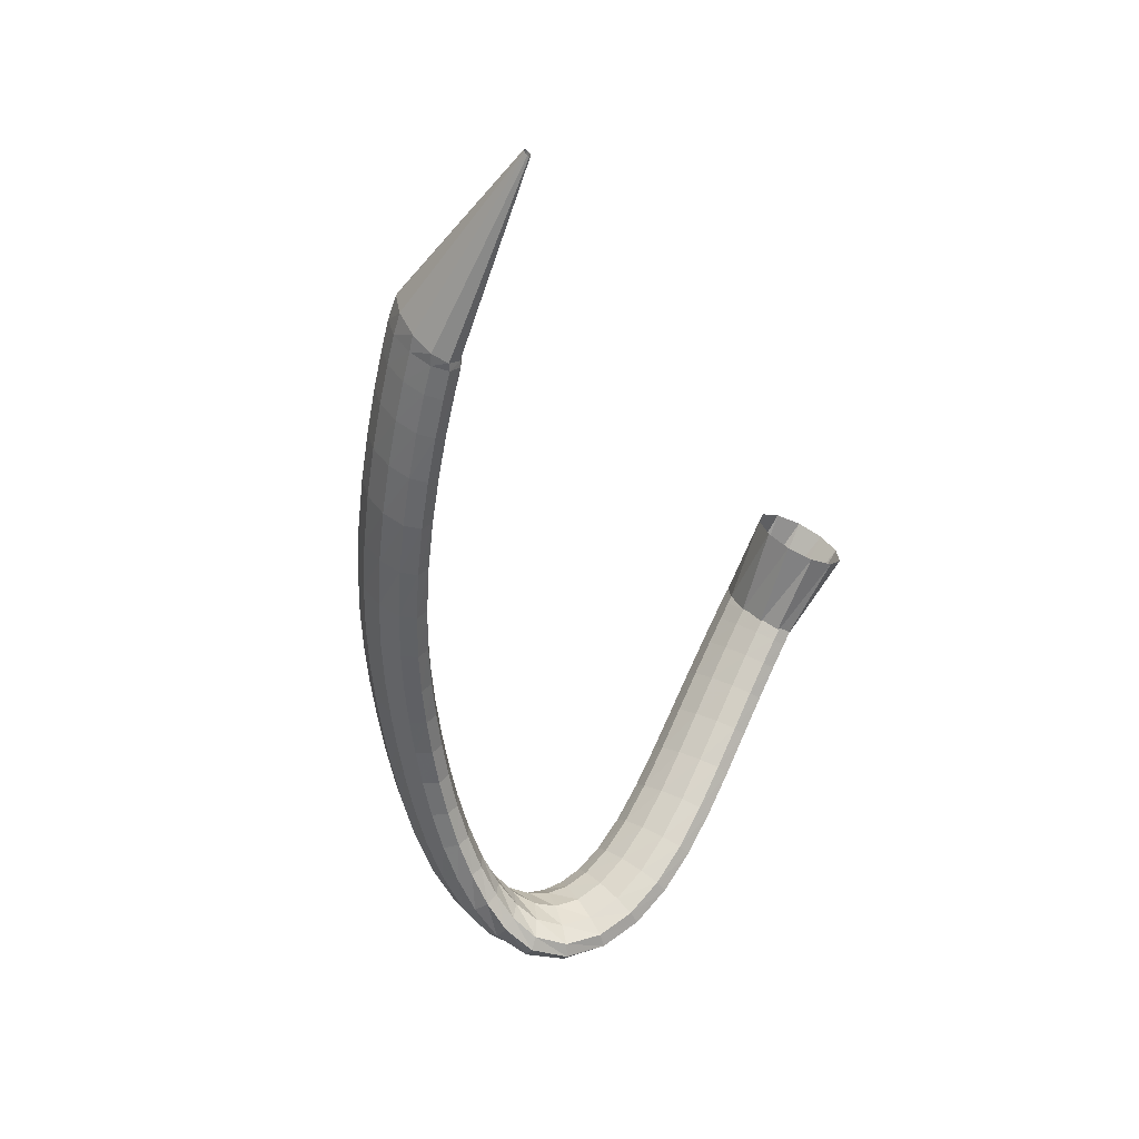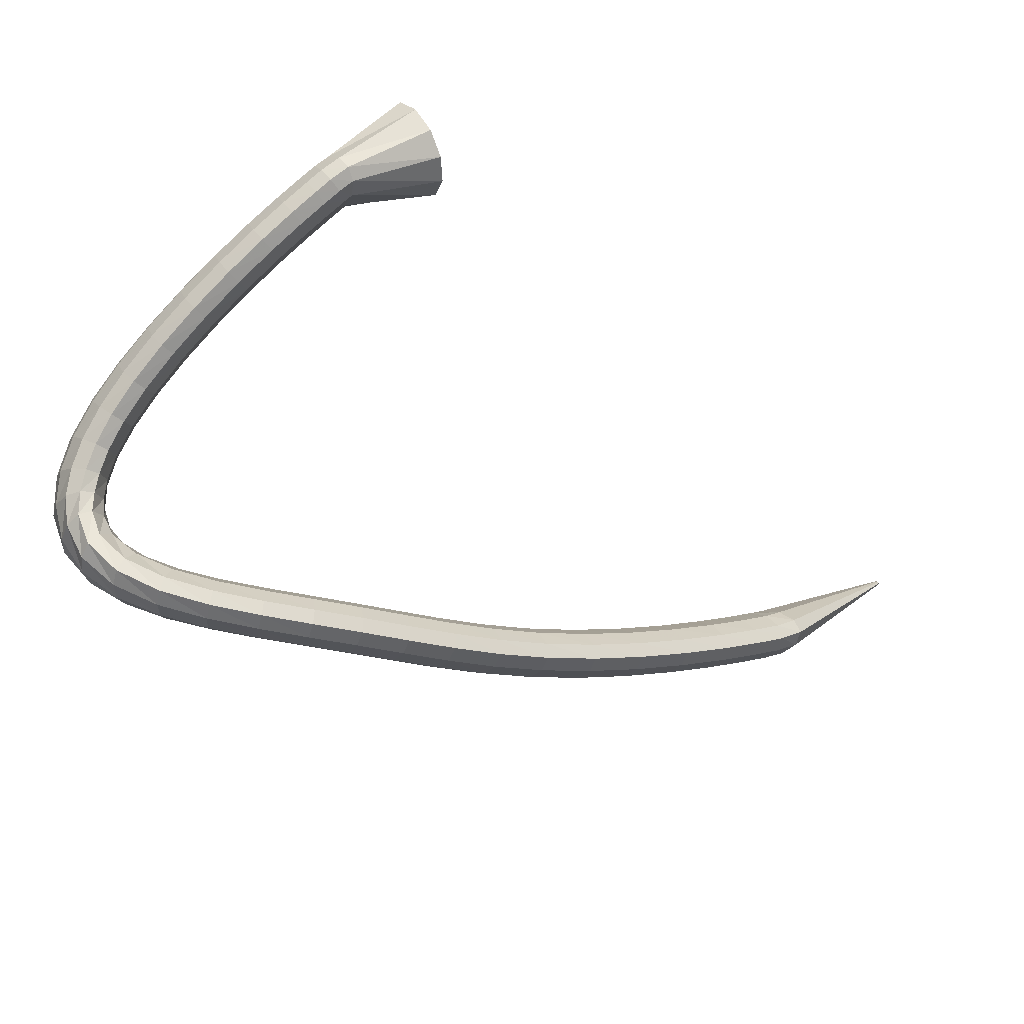
<metadata>
{"format":"obj","ext":"obj","renderer":"f3d","projection":"perspective","resolution":1024,"background":"white","views":[{"elev":-32.5,"azim":-77.8,"up":"+Y"},{"elev":-44.1,"azim":140.6,"up":"+Z"}]}
</metadata>
<code>
g tube1
v 97.91 152.6 88.76
v 97.9 152.4 88.85
v 97.83 152.2 88.86
v 97.74 152.1 88.78
v 97.65 152.2 88.65
v 97.59 152.3 88.5
v 97.57 152.6 88.38
v 97.61 152.8 88.33
v 97.68 153 88.36
v 97.78 153 88.47
v 97.86 152.9 88.62
v 97.91 152.6 88.76
v 113.7 148.6 78.13
v 113.5 146.1 79.06
v 112.9 144 79.18
v 112 143.2 78.44
v 111.1 143.8 77.08
v 110.5 145.6 75.54
v 110.3 148.1 74.3
v 110.7 150.5 73.75
v 111.5 152 74.08
v 112.5 152.2 75.17
v 113.3 150.9 76.68
v 113.7 148.6 78.13
v 114.7 148.3 77.57
v 114.3 145.9 78.81
v 113.6 143.9 79.09
v 112.8 142.9 78.32
v 112.2 143.3 76.75
v 111.9 144.9 74.88
v 112.1 147.3 73.29
v 112.7 149.5 72.5
v 113.5 151.1 72.75
v 114.2 151.4 73.97
v 114.7 150.3 75.77
v 114.7 148.3 77.57
v 117.2 147.2 76.34
v 116.8 144.8 77.59
v 116.1 142.8 77.87
v 115.3 141.9 77.09
v 114.7 142.2 75.51
v 114.5 143.8 73.62
v 114.7 146.2 72.02
v 115.3 148.4 71.22
v 116 150 71.48
v 116.8 150.3 72.71
v 117.2 149.2 74.52
v 117.2 147.2 76.34
v 120.6 145.8 74.75
v 120.2 143.4 76
v 119.5 141.4 76.29
v 118.8 140.4 75.51
v 118.2 140.8 73.91
v 118 142.4 72
v 118.2 144.7 70.38
v 118.8 147 69.58
v 119.5 148.5 69.84
v 120.2 148.8 71.08
v 120.6 147.8 72.91
v 120.6 145.8 74.75
v 124.7 144.2 72.97
v 124.3 141.8 74.25
v 123.7 139.8 74.53
v 123 138.8 73.74
v 122.4 139.1 72.12
v 122.3 140.7 70.19
v 122.5 143 68.56
v 123 145.3 67.75
v 123.7 146.8 68.01
v 124.4 147.2 69.27
v 124.8 146.2 71.12
v 124.7 144.2 72.97
v 129.3 142.5 71.19
v 128.9 140.1 72.47
v 128.3 138.1 72.76
v 127.6 137.1 71.96
v 127.1 137.4 70.32
v 127 138.9 68.37
v 127.2 141.2 66.72
v 127.7 143.5 65.91
v 128.4 145 66.17
v 129 145.4 67.45
v 129.3 144.4 69.32
v 129.3 142.5 71.19
v 134.1 140.8 69.53
v 133.7 138.4 70.82
v 133.1 136.4 71.11
v 132.5 135.4 70.3
v 132.1 135.6 68.64
v 132 137.2 66.67
v 132.2 139.4 65.01
v 132.7 141.7 64.18
v 133.3 143.3 64.46
v 133.9 143.7 65.74
v 134.1 142.8 67.63
v 134.1 140.8 69.53
v 138.9 139.3 68.09
v 138.6 136.9 69.4
v 138 134.9 69.69
v 137.5 133.8 68.86
v 137.1 134.1 67.19
v 137 135.5 65.19
v 137.2 137.8 63.52
v 137.7 140.1 62.68
v 138.3 141.7 62.96
v 138.7 142.1 64.26
v 139 141.2 66.18
v 138.9 139.3 68.09
v 143.7 138 66.93
v 143.3 135.6 68.25
v 142.8 133.6 68.55
v 142.3 132.5 67.71
v 142 132.7 66.02
v 142 134.1 64
v 142.2 136.4 62.31
v 142.6 138.7 61.46
v 143.1 140.3 61.74
v 143.6 140.8 63.06
v 143.8 139.9 64.99
v 143.7 138 66.93
v 148.2 136.8 66.03
v 147.8 134.4 67.37
v 147.3 132.4 67.68
v 146.9 131.3 66.84
v 146.7 131.5 65.13
v 146.7 132.9 63.1
v 147 135.1 61.38
v 147.4 137.4 60.52
v 147.9 139.1 60.79
v 148.3 139.5 62.12
v 148.4 138.7 64.07
v 148.2 136.8 66.03
v 152.6 135.6 65.36
v 152.1 133.3 66.72
v 151.6 131.3 67.04
v 151.1 130.2 66.2
v 151 130.3 64.49
v 151.1 131.7 62.43
v 151.5 133.9 60.69
v 152 136.2 59.81
v 152.5 137.8 60.08
v 152.9 138.3 61.41
v 152.9 137.5 63.38
v 152.6 135.6 65.36
v 156.9 134.3 64.88
v 156.2 132 66.26
v 155.5 130 66.59
v 155.1 128.9 65.76
v 155 129.1 64.04
v 155.3 130.4 61.96
v 155.8 132.6 60.2
v 156.5 134.8 59.31
v 157.1 136.4 59.57
v 157.4 136.9 60.9
v 157.3 136.1 62.88
v 156.9 134.3 64.88
v 161 132.7 64.61
v 160.1 130.5 66.01
v 159.3 128.6 66.35
v 158.9 127.5 65.52
v 158.8 127.6 63.79
v 159.3 128.9 61.7
v 160.1 130.9 59.92
v 161 133.1 59.02
v 161.6 134.7 59.28
v 161.9 135.2 60.61
v 161.7 134.5 62.6
v 161 132.7 64.61
v 165 130.9 64.61
v 164 128.8 66
v 163 126.9 66.33
v 162.5 125.8 65.5
v 162.6 125.9 63.77
v 163.3 127.1 61.69
v 164.3 129 59.92
v 165.4 131.1 59.02
v 166.1 132.6 59.28
v 166.3 133.2 60.62
v 165.9 132.5 62.6
v 165 130.9 64.61
v 168.9 128.8 64.97
v 167.6 126.8 66.32
v 166.5 125 66.62
v 166.1 123.9 65.78
v 166.3 123.9 64.06
v 167.2 125 62.02
v 168.5 126.8 60.29
v 169.8 128.8 59.43
v 170.6 130.3 59.71
v 170.7 130.9 61.04
v 170.1 130.3 63
v 168.9 128.8 64.97
v 172.4 126.7 65.8
v 170.9 124.8 67.03
v 169.7 123 67.25
v 169.3 121.9 66.39
v 169.8 121.8 64.73
v 171 122.8 62.79
v 172.6 124.5 61.19
v 174 126.4 60.43
v 174.8 127.9 60.76
v 174.7 128.6 62.08
v 173.8 128.1 63.96
v 172.4 126.7 65.8
v 175.2 124.7 67.16
v 173.5 122.8 68.15
v 172.4 121 68.22
v 172.2 119.9 67.36
v 173 119.8 65.82
v 174.6 120.7 64.11
v 176.4 122.4 62.77
v 177.8 124.4 62.22
v 178.5 125.9 62.63
v 178.2 126.6 63.88
v 177 126.1 65.57
v 175.2 124.7 67.16
v 177.2 123.3 68.95
v 175.6 121.2 69.6
v 174.7 119.2 69.52
v 174.9 118 68.71
v 176.1 118 67.44
v 177.9 119.1 66.11
v 179.7 121 65.15
v 181 123.1 64.85
v 181.4 124.7 65.31
v 180.6 125.4 66.4
v 179.1 124.8 67.75
v 177.2 123.3 68.95
v 178.4 122.3 70.92
v 177.2 119.9 71.44
v 176.9 117.8 71.42
v 177.6 116.7 70.85
v 179.1 116.9 69.92
v 180.8 118.3 68.93
v 182.3 120.6 68.18
v 183.1 123 67.92
v 182.9 124.7 68.23
v 181.8 125.2 69.01
v 180.1 124.3 70.01
v 178.4 122.3 70.92
v 179.2 122.2 73.03
v 178.6 119.7 73.88
v 178.9 117.6 74.29
v 180 116.6 74.11
v 181.5 117.1 73.4
v 183 118.8 72.39
v 184 121.3 71.4
v 184.1 123.7 70.74
v 183.4 125.2 70.63
v 182.1 125.5 71.09
v 180.5 124.4 71.98
v 179.2 122.2 73.03
v 179.8 123 75.33
v 179.6 120.7 76.73
v 180.1 118.8 77.67
v 181.4 118.1 77.84
v 182.9 118.7 77.19
v 184.2 120.4 75.93
v 184.8 122.7 74.46
v 184.7 124.9 73.25
v 183.7 126.2 72.67
v 182.3 126.3 72.92
v 180.8 125.1 73.91
v 179.8 123 75.33
v 180.1 124.8 77.74
v 179.9 122.8 79.58
v 180.6 121.2 80.92
v 181.9 120.7 81.34
v 183.4 121.3 80.71
v 184.6 122.9 79.22
v 185.2 124.9 77.36
v 184.9 126.7 75.7
v 183.9 127.8 74.78
v 182.5 127.8 74.89
v 181.1 126.6 76
v 180.1 124.8 77.74
v 180.1 127.4 80.15
v 179.9 125.7 82.25
v 180.5 124.4 83.85
v 181.7 124 84.44
v 183.3 124.6 83.82
v 184.5 126 82.2
v 185.2 127.8 80.09
v 184.9 129.3 78.16
v 184 130.2 77.02
v 182.5 130.1 77.03
v 181.1 129 78.2
v 180.1 127.4 80.15
v 179.8 130.8 82.49
v 179.5 129.2 84.74
v 180 128.2 86.49
v 181.3 127.9 87.18
v 182.8 128.5 86.59
v 184.1 129.7 84.91
v 184.8 131.3 82.67
v 184.7 132.6 80.58
v 183.7 133.3 79.31
v 182.3 133.2 79.26
v 180.8 132.2 80.44
v 179.8 130.8 82.49
v 179.2 134.6 84.76
v 178.8 133.2 87.08
v 179.4 132.2 88.91
v 180.6 132 89.66
v 182.1 132.6 89.11
v 183.5 133.8 87.41
v 184.2 135.3 85.12
v 184.1 136.5 82.96
v 183.2 137.1 81.62
v 181.8 136.9 81.51
v 180.3 136 82.68
v 179.2 134.6 84.76
v 178.4 138.7 86.98
v 178 137.3 89.31
v 178.5 136.4 91.17
v 179.7 136.2 91.97
v 181.2 136.8 91.46
v 182.6 138.1 89.79
v 183.4 139.5 87.5
v 183.4 140.7 85.32
v 182.5 141.3 83.93
v 181.1 141 83.78
v 179.5 140.1 84.91
v 178.4 138.7 86.98
v 177.4 142.7 89.13
v 177 141.3 91.44
v 177.5 140.4 93.31
v 178.6 140.2 94.15
v 180.2 140.9 93.68
v 181.6 142.2 92.07
v 182.4 143.7 89.81
v 182.4 144.9 87.63
v 181.5 145.4 86.22
v 180.1 145.1 86.03
v 178.6 144.1 87.11
v 177.4 142.7 89.13
v 176.4 146.4 91.18
v 175.9 144.9 93.45
v 176.4 144 95.31
v 177.5 143.8 96.17
v 179.1 144.6 95.75
v 180.4 145.9 94.2
v 181.3 147.5 91.99
v 181.3 148.7 89.84
v 180.4 149.3 88.42
v 179 149 88.19
v 177.5 147.9 89.21
v 176.4 146.4 91.18
v 175.3 149.4 92.99
v 174.9 147.9 95.22
v 175.3 146.9 97.06
v 176.5 146.8 97.94
v 178 147.6 97.57
v 179.3 149 96.07
v 180.2 150.6 93.92
v 180.2 151.9 91.79
v 179.3 152.5 90.37
v 178 152.2 90.11
v 176.5 151 91.08
v 175.3 149.4 92.99
v 174.4 151.7 94.42
v 174 150.1 96.62
v 174.4 149.1 98.45
v 175.6 149 99.34
v 177.1 149.9 99
v 178.4 151.3 97.54
v 179.2 153 95.43
v 179.2 154.4 93.33
v 178.4 154.9 91.91
v 177 154.6 91.62
v 175.5 153.4 92.56
v 174.4 151.7 94.42
v 173.8 153.1 95.33
v 173.4 151.5 97.51
v 173.8 150.5 99.34
v 175 150.4 100.2
v 176.5 151.3 99.91
v 177.8 152.8 98.47
v 178.6 154.5 96.38
v 178.6 155.8 94.29
v 177.8 156.4 92.87
v 176.4 156 92.58
v 174.9 154.8 93.49
v 173.8 153.1 95.33
v 173.9 153.2 95.27
v 173.8 151.1 97.04
v 174.4 149.9 98.71
v 175.4 150 99.74
v 176.5 151.2 99.82
v 177.5 153.4 98.91
v 177.9 155.6 97.3
v 177.7 157.3 95.51
v 176.9 158 94.1
v 175.7 157.3 93.52
v 174.6 155.5 93.96
v 173.9 153.2 95.27
v 165.9 157.4 99.45
v 166.1 155.4 101.4
v 167.5 154.5 103.7
v 169.5 154.9 105.6
v 171.7 156.6 106.4
v 173.1 159 106
v 173.5 161.3 104.4
v 172.7 162.8 102.2
v 170.9 163 100
v 168.7 161.9 98.62
v 166.9 159.8 98.4
v 165.9 157.4 99.45
f 1 2 14
f 14 13 1
f 2 3 15
f 15 14 2
f 3 4 16
f 16 15 3
f 4 5 17
f 17 16 4
f 5 6 18
f 18 17 5
f 6 7 19
f 19 18 6
f 7 8 20
f 20 19 7
f 8 9 21
f 21 20 8
f 9 10 22
f 22 21 9
f 10 11 23
f 23 22 10
f 11 12 24
f 24 23 11
f 13 14 26
f 26 25 13
f 14 15 27
f 27 26 14
f 15 16 28
f 28 27 15
f 16 17 29
f 29 28 16
f 17 18 30
f 30 29 17
f 18 19 31
f 31 30 18
f 19 20 32
f 32 31 19
f 20 21 33
f 33 32 20
f 21 22 34
f 34 33 21
f 22 23 35
f 35 34 22
f 23 24 36
f 36 35 23
f 25 26 38
f 38 37 25
f 26 27 39
f 39 38 26
f 27 28 40
f 40 39 27
f 28 29 41
f 41 40 28
f 29 30 42
f 42 41 29
f 30 31 43
f 43 42 30
f 31 32 44
f 44 43 31
f 32 33 45
f 45 44 32
f 33 34 46
f 46 45 33
f 34 35 47
f 47 46 34
f 35 36 48
f 48 47 35
f 37 38 50
f 50 49 37
f 38 39 51
f 51 50 38
f 39 40 52
f 52 51 39
f 40 41 53
f 53 52 40
f 41 42 54
f 54 53 41
f 42 43 55
f 55 54 42
f 43 44 56
f 56 55 43
f 44 45 57
f 57 56 44
f 45 46 58
f 58 57 45
f 46 47 59
f 59 58 46
f 47 48 60
f 60 59 47
f 49 50 62
f 62 61 49
f 50 51 63
f 63 62 50
f 51 52 64
f 64 63 51
f 52 53 65
f 65 64 52
f 53 54 66
f 66 65 53
f 54 55 67
f 67 66 54
f 55 56 68
f 68 67 55
f 56 57 69
f 69 68 56
f 57 58 70
f 70 69 57
f 58 59 71
f 71 70 58
f 59 60 72
f 72 71 59
f 61 62 74
f 74 73 61
f 62 63 75
f 75 74 62
f 63 64 76
f 76 75 63
f 64 65 77
f 77 76 64
f 65 66 78
f 78 77 65
f 66 67 79
f 79 78 66
f 67 68 80
f 80 79 67
f 68 69 81
f 81 80 68
f 69 70 82
f 82 81 69
f 70 71 83
f 83 82 70
f 71 72 84
f 84 83 71
f 73 74 86
f 86 85 73
f 74 75 87
f 87 86 74
f 75 76 88
f 88 87 75
f 76 77 89
f 89 88 76
f 77 78 90
f 90 89 77
f 78 79 91
f 91 90 78
f 79 80 92
f 92 91 79
f 80 81 93
f 93 92 80
f 81 82 94
f 94 93 81
f 82 83 95
f 95 94 82
f 83 84 96
f 96 95 83
f 85 86 98
f 98 97 85
f 86 87 99
f 99 98 86
f 87 88 100
f 100 99 87
f 88 89 101
f 101 100 88
f 89 90 102
f 102 101 89
f 90 91 103
f 103 102 90
f 91 92 104
f 104 103 91
f 92 93 105
f 105 104 92
f 93 94 106
f 106 105 93
f 94 95 107
f 107 106 94
f 95 96 108
f 108 107 95
f 97 98 110
f 110 109 97
f 98 99 111
f 111 110 98
f 99 100 112
f 112 111 99
f 100 101 113
f 113 112 100
f 101 102 114
f 114 113 101
f 102 103 115
f 115 114 102
f 103 104 116
f 116 115 103
f 104 105 117
f 117 116 104
f 105 106 118
f 118 117 105
f 106 107 119
f 119 118 106
f 107 108 120
f 120 119 107
f 109 110 122
f 122 121 109
f 110 111 123
f 123 122 110
f 111 112 124
f 124 123 111
f 112 113 125
f 125 124 112
f 113 114 126
f 126 125 113
f 114 115 127
f 127 126 114
f 115 116 128
f 128 127 115
f 116 117 129
f 129 128 116
f 117 118 130
f 130 129 117
f 118 119 131
f 131 130 118
f 119 120 132
f 132 131 119
f 121 122 134
f 134 133 121
f 122 123 135
f 135 134 122
f 123 124 136
f 136 135 123
f 124 125 137
f 137 136 124
f 125 126 138
f 138 137 125
f 126 127 139
f 139 138 126
f 127 128 140
f 140 139 127
f 128 129 141
f 141 140 128
f 129 130 142
f 142 141 129
f 130 131 143
f 143 142 130
f 131 132 144
f 144 143 131
f 133 134 146
f 146 145 133
f 134 135 147
f 147 146 134
f 135 136 148
f 148 147 135
f 136 137 149
f 149 148 136
f 137 138 150
f 150 149 137
f 138 139 151
f 151 150 138
f 139 140 152
f 152 151 139
f 140 141 153
f 153 152 140
f 141 142 154
f 154 153 141
f 142 143 155
f 155 154 142
f 143 144 156
f 156 155 143
f 145 146 158
f 158 157 145
f 146 147 159
f 159 158 146
f 147 148 160
f 160 159 147
f 148 149 161
f 161 160 148
f 149 150 162
f 162 161 149
f 150 151 163
f 163 162 150
f 151 152 164
f 164 163 151
f 152 153 165
f 165 164 152
f 153 154 166
f 166 165 153
f 154 155 167
f 167 166 154
f 155 156 168
f 168 167 155
f 157 158 170
f 170 169 157
f 158 159 171
f 171 170 158
f 159 160 172
f 172 171 159
f 160 161 173
f 173 172 160
f 161 162 174
f 174 173 161
f 162 163 175
f 175 174 162
f 163 164 176
f 176 175 163
f 164 165 177
f 177 176 164
f 165 166 178
f 178 177 165
f 166 167 179
f 179 178 166
f 167 168 180
f 180 179 167
f 169 170 182
f 182 181 169
f 170 171 183
f 183 182 170
f 171 172 184
f 184 183 171
f 172 173 185
f 185 184 172
f 173 174 186
f 186 185 173
f 174 175 187
f 187 186 174
f 175 176 188
f 188 187 175
f 176 177 189
f 189 188 176
f 177 178 190
f 190 189 177
f 178 179 191
f 191 190 178
f 179 180 192
f 192 191 179
f 181 182 194
f 194 193 181
f 182 183 195
f 195 194 182
f 183 184 196
f 196 195 183
f 184 185 197
f 197 196 184
f 185 186 198
f 198 197 185
f 186 187 199
f 199 198 186
f 187 188 200
f 200 199 187
f 188 189 201
f 201 200 188
f 189 190 202
f 202 201 189
f 190 191 203
f 203 202 190
f 191 192 204
f 204 203 191
f 193 194 206
f 206 205 193
f 194 195 207
f 207 206 194
f 195 196 208
f 208 207 195
f 196 197 209
f 209 208 196
f 197 198 210
f 210 209 197
f 198 199 211
f 211 210 198
f 199 200 212
f 212 211 199
f 200 201 213
f 213 212 200
f 201 202 214
f 214 213 201
f 202 203 215
f 215 214 202
f 203 204 216
f 216 215 203
f 205 206 218
f 218 217 205
f 206 207 219
f 219 218 206
f 207 208 220
f 220 219 207
f 208 209 221
f 221 220 208
f 209 210 222
f 222 221 209
f 210 211 223
f 223 222 210
f 211 212 224
f 224 223 211
f 212 213 225
f 225 224 212
f 213 214 226
f 226 225 213
f 214 215 227
f 227 226 214
f 215 216 228
f 228 227 215
f 217 218 230
f 230 229 217
f 218 219 231
f 231 230 218
f 219 220 232
f 232 231 219
f 220 221 233
f 233 232 220
f 221 222 234
f 234 233 221
f 222 223 235
f 235 234 222
f 223 224 236
f 236 235 223
f 224 225 237
f 237 236 224
f 225 226 238
f 238 237 225
f 226 227 239
f 239 238 226
f 227 228 240
f 240 239 227
f 229 230 242
f 242 241 229
f 230 231 243
f 243 242 230
f 231 232 244
f 244 243 231
f 232 233 245
f 245 244 232
f 233 234 246
f 246 245 233
f 234 235 247
f 247 246 234
f 235 236 248
f 248 247 235
f 236 237 249
f 249 248 236
f 237 238 250
f 250 249 237
f 238 239 251
f 251 250 238
f 239 240 252
f 252 251 239
f 241 242 254
f 254 253 241
f 242 243 255
f 255 254 242
f 243 244 256
f 256 255 243
f 244 245 257
f 257 256 244
f 245 246 258
f 258 257 245
f 246 247 259
f 259 258 246
f 247 248 260
f 260 259 247
f 248 249 261
f 261 260 248
f 249 250 262
f 262 261 249
f 250 251 263
f 263 262 250
f 251 252 264
f 264 263 251
f 253 254 266
f 266 265 253
f 254 255 267
f 267 266 254
f 255 256 268
f 268 267 255
f 256 257 269
f 269 268 256
f 257 258 270
f 270 269 257
f 258 259 271
f 271 270 258
f 259 260 272
f 272 271 259
f 260 261 273
f 273 272 260
f 261 262 274
f 274 273 261
f 262 263 275
f 275 274 262
f 263 264 276
f 276 275 263
f 265 266 278
f 278 277 265
f 266 267 279
f 279 278 266
f 267 268 280
f 280 279 267
f 268 269 281
f 281 280 268
f 269 270 282
f 282 281 269
f 270 271 283
f 283 282 270
f 271 272 284
f 284 283 271
f 272 273 285
f 285 284 272
f 273 274 286
f 286 285 273
f 274 275 287
f 287 286 274
f 275 276 288
f 288 287 275
f 277 278 290
f 290 289 277
f 278 279 291
f 291 290 278
f 279 280 292
f 292 291 279
f 280 281 293
f 293 292 280
f 281 282 294
f 294 293 281
f 282 283 295
f 295 294 282
f 283 284 296
f 296 295 283
f 284 285 297
f 297 296 284
f 285 286 298
f 298 297 285
f 286 287 299
f 299 298 286
f 287 288 300
f 300 299 287
f 289 290 302
f 302 301 289
f 290 291 303
f 303 302 290
f 291 292 304
f 304 303 291
f 292 293 305
f 305 304 292
f 293 294 306
f 306 305 293
f 294 295 307
f 307 306 294
f 295 296 308
f 308 307 295
f 296 297 309
f 309 308 296
f 297 298 310
f 310 309 297
f 298 299 311
f 311 310 298
f 299 300 312
f 312 311 299
f 301 302 314
f 314 313 301
f 302 303 315
f 315 314 302
f 303 304 316
f 316 315 303
f 304 305 317
f 317 316 304
f 305 306 318
f 318 317 305
f 306 307 319
f 319 318 306
f 307 308 320
f 320 319 307
f 308 309 321
f 321 320 308
f 309 310 322
f 322 321 309
f 310 311 323
f 323 322 310
f 311 312 324
f 324 323 311
f 313 314 326
f 326 325 313
f 314 315 327
f 327 326 314
f 315 316 328
f 328 327 315
f 316 317 329
f 329 328 316
f 317 318 330
f 330 329 317
f 318 319 331
f 331 330 318
f 319 320 332
f 332 331 319
f 320 321 333
f 333 332 320
f 321 322 334
f 334 333 321
f 322 323 335
f 335 334 322
f 323 324 336
f 336 335 323
f 325 326 338
f 338 337 325
f 326 327 339
f 339 338 326
f 327 328 340
f 340 339 327
f 328 329 341
f 341 340 328
f 329 330 342
f 342 341 329
f 330 331 343
f 343 342 330
f 331 332 344
f 344 343 331
f 332 333 345
f 345 344 332
f 333 334 346
f 346 345 333
f 334 335 347
f 347 346 334
f 335 336 348
f 348 347 335
f 337 338 350
f 350 349 337
f 338 339 351
f 351 350 338
f 339 340 352
f 352 351 339
f 340 341 353
f 353 352 340
f 341 342 354
f 354 353 341
f 342 343 355
f 355 354 342
f 343 344 356
f 356 355 343
f 344 345 357
f 357 356 344
f 345 346 358
f 358 357 345
f 346 347 359
f 359 358 346
f 347 348 360
f 360 359 347
f 349 350 362
f 362 361 349
f 350 351 363
f 363 362 350
f 351 352 364
f 364 363 351
f 352 353 365
f 365 364 352
f 353 354 366
f 366 365 353
f 354 355 367
f 367 366 354
f 355 356 368
f 368 367 355
f 356 357 369
f 369 368 356
f 357 358 370
f 370 369 357
f 358 359 371
f 371 370 358
f 359 360 372
f 372 371 359
f 361 362 374
f 374 373 361
f 362 363 375
f 375 374 362
f 363 364 376
f 376 375 363
f 364 365 377
f 377 376 364
f 365 366 378
f 378 377 365
f 366 367 379
f 379 378 366
f 367 368 380
f 380 379 367
f 368 369 381
f 381 380 368
f 369 370 382
f 382 381 369
f 370 371 383
f 383 382 370
f 371 372 384
f 384 383 371
f 373 374 386
f 386 385 373
f 374 375 387
f 387 386 374
f 375 376 388
f 388 387 375
f 376 377 389
f 389 388 376
f 377 378 390
f 390 389 377
f 378 379 391
f 391 390 378
f 379 380 392
f 392 391 379
f 380 381 393
f 393 392 380
f 381 382 394
f 394 393 381
f 382 383 395
f 395 394 382
f 383 384 396
f 396 395 383
f 385 386 398
f 398 397 385
f 386 387 399
f 399 398 386
f 387 388 400
f 400 399 387
f 388 389 401
f 401 400 388
f 389 390 402
f 402 401 389
f 390 391 403
f 403 402 390
f 391 392 404
f 404 403 391
f 392 393 405
f 405 404 392
f 393 394 406
f 406 405 393
f 394 395 407
f 407 406 394
f 395 396 408
f 408 407 395
g

</code>
